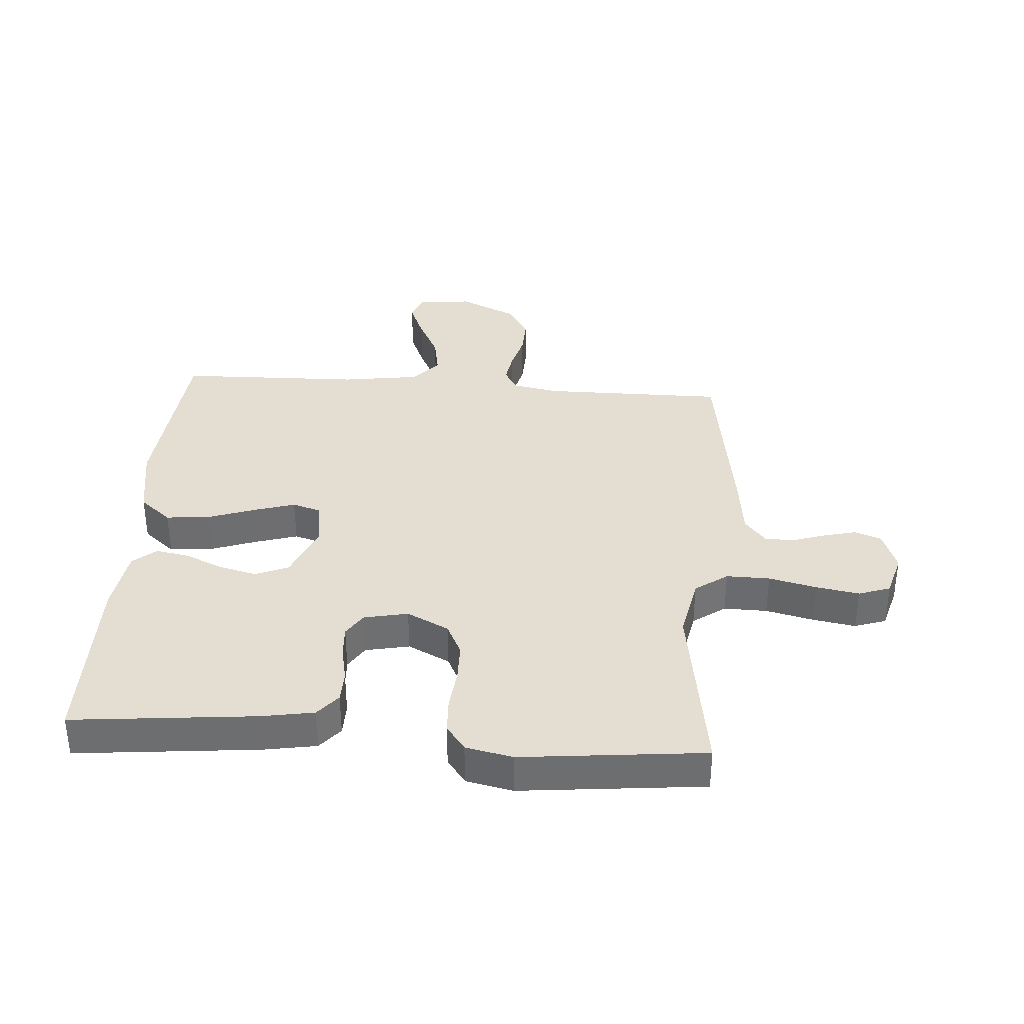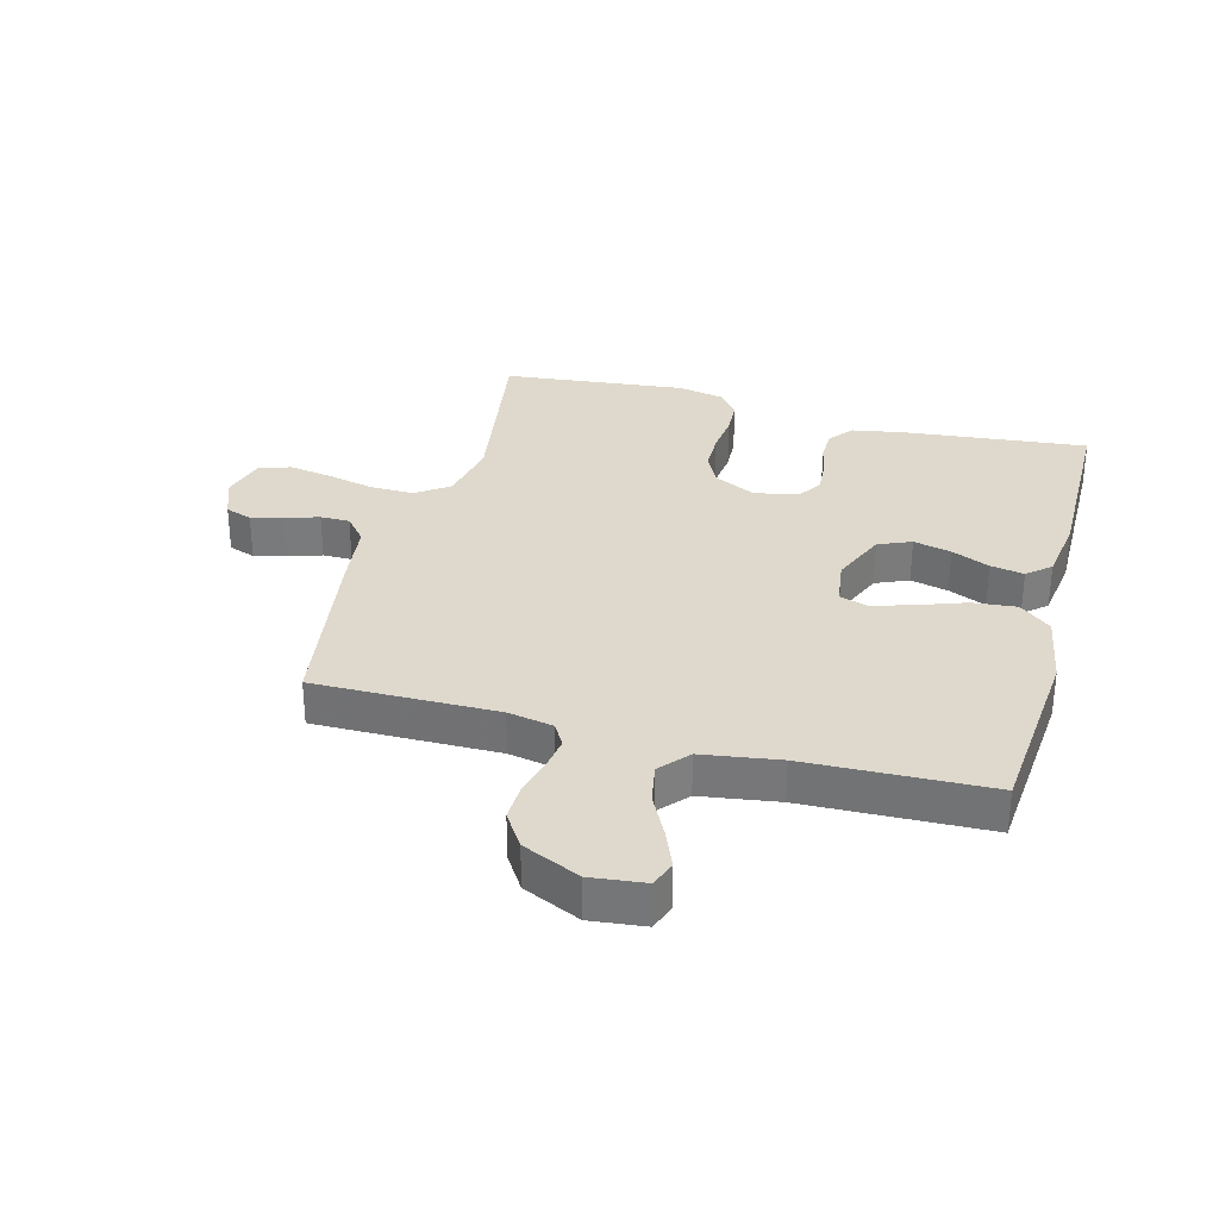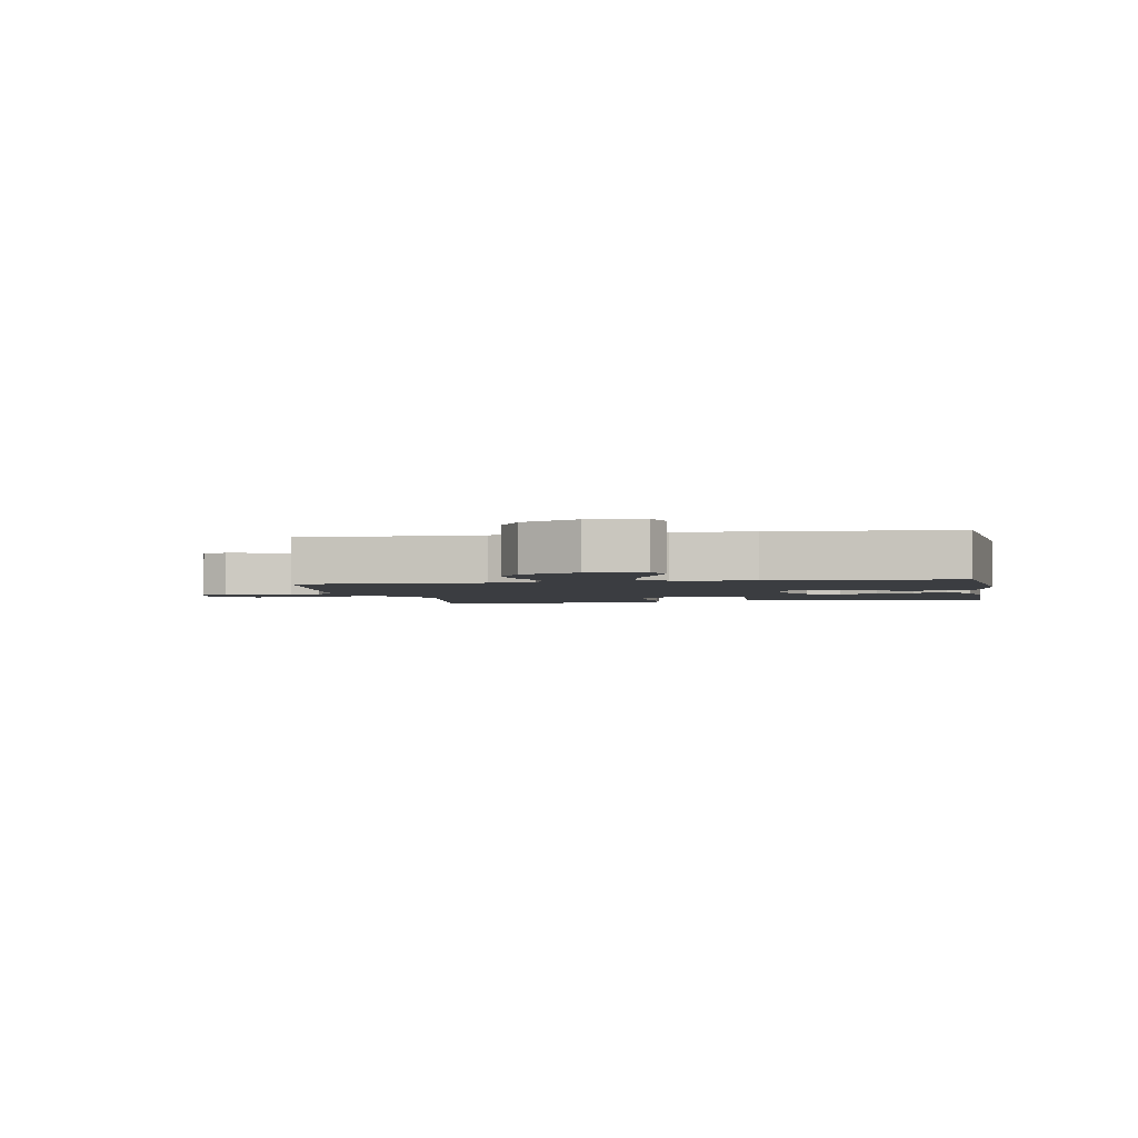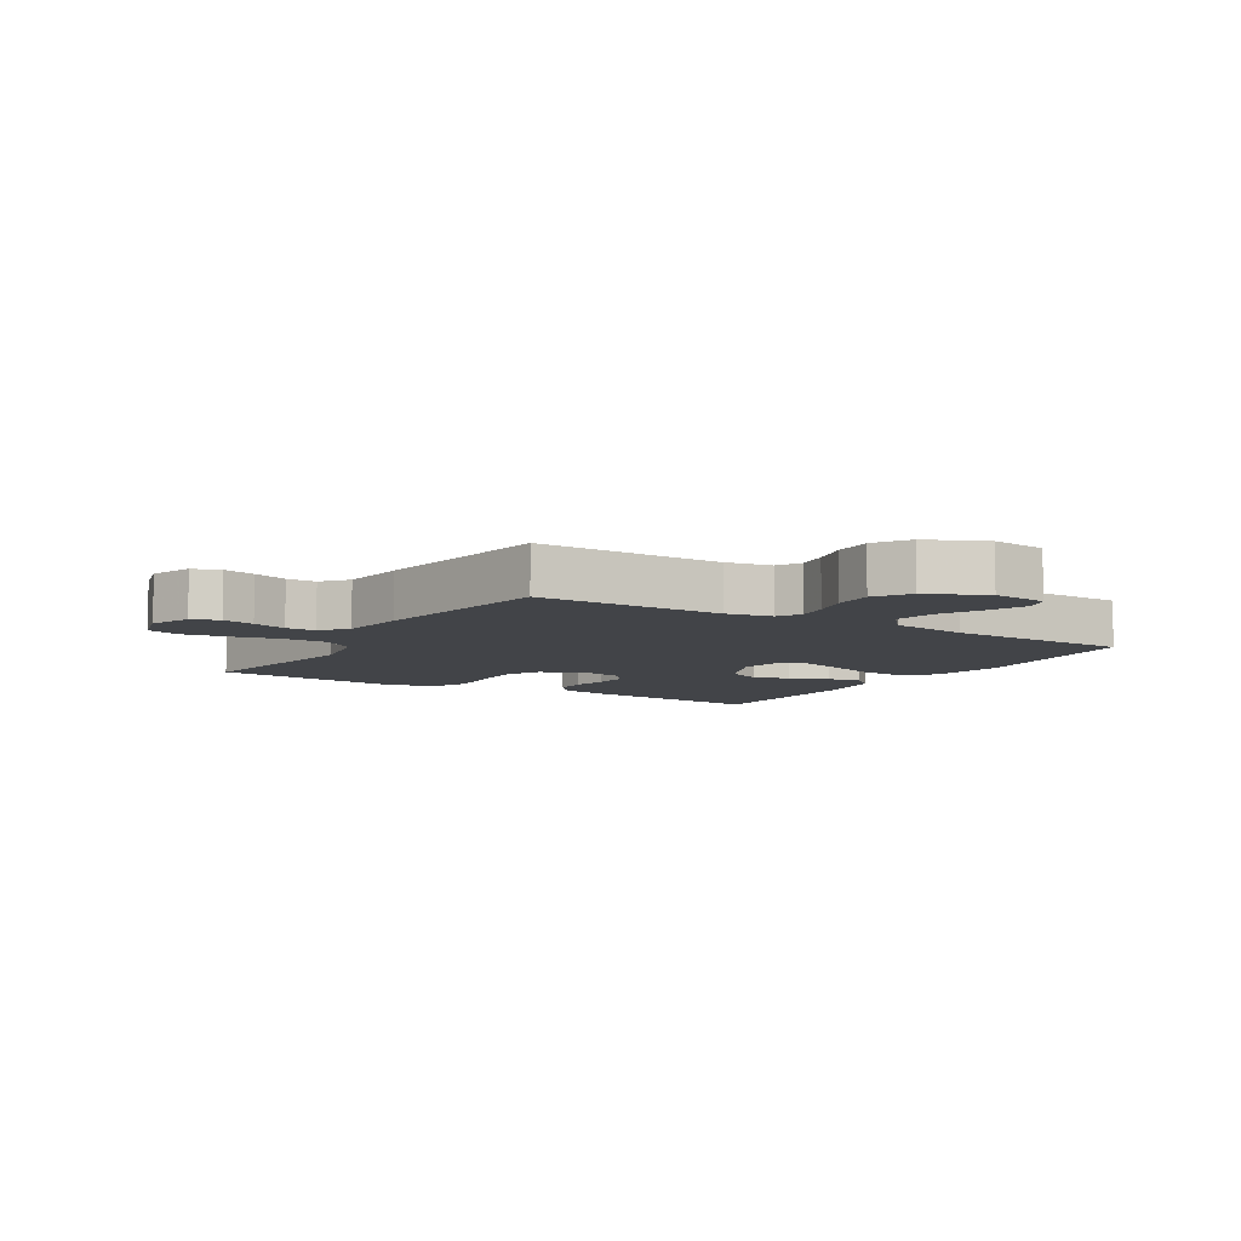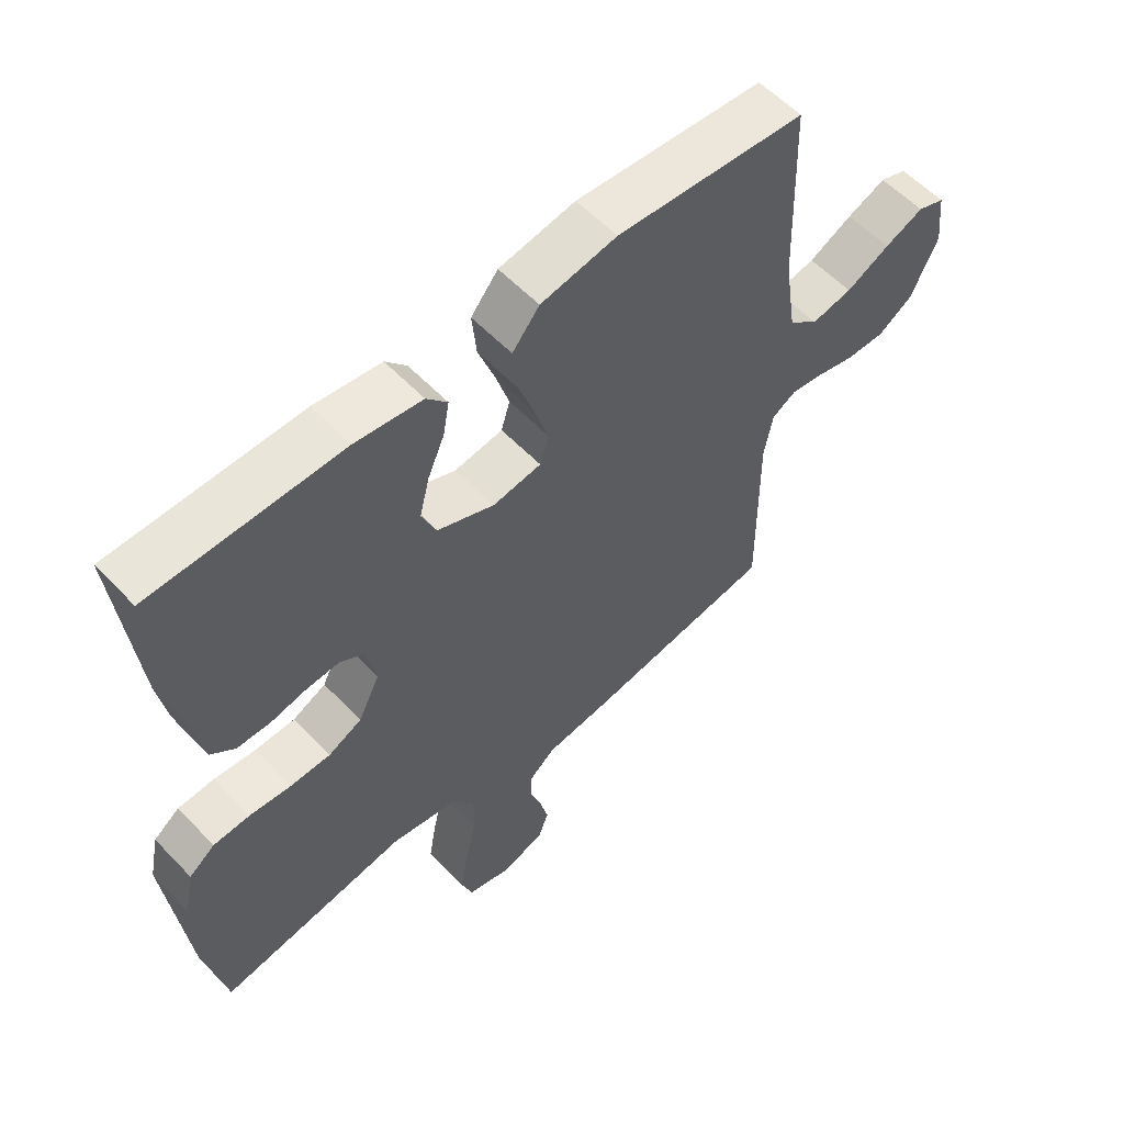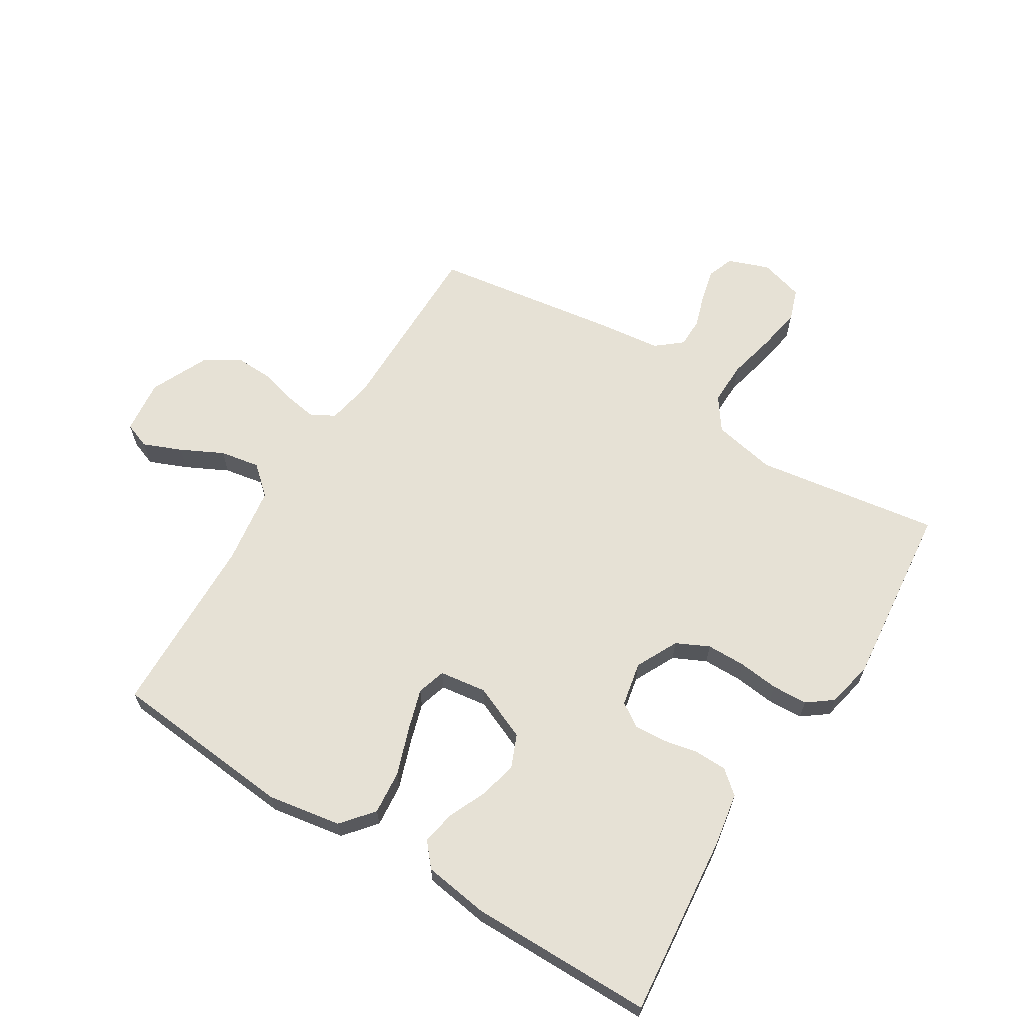
<metadata>
{"format":"obj","ext":"obj","renderer":"f3d","projection":"perspective","resolution":1024,"background":"white","views":[{"elev":36.0,"azim":94.3,"up":"+Y"},{"elev":31.9,"azim":-75.0,"up":"+Y"},{"elev":-2.5,"azim":-79.2,"up":"+Y"},{"elev":-7.7,"azim":-121.6,"up":"+Y"},{"elev":57.5,"azim":137.0,"up":"+Z"},{"elev":64.6,"azim":32.0,"up":"+Y"}]}
</metadata>
<code>
v -0.5 0.07 0.5
v -0.2 0.07 0.526
v -0.079 0.07 0.505
v -0.036 0.07 0.453
v -0.043 0.07 0.381
v -0.07 0.07 0.305
v -0.091 0.07 0.237
v -0.077 0.07 0.19
v 0 0.07 0.179
v 0.09 0.07 0.217
v 0.113 0.07 0.271
v 0.098 0.07 0.333
v 0.071 0.07 0.395
v 0.061 0.07 0.45
v 0.094 0.07 0.488
v 0.2 0.07 0.503
v 0.5 0.07 0.5
v 0.469 0.07 0.2
v 0.454 0.07 0.115
v 0.416 0.07 0.083
v 0.363 0.07 0.082
v 0.306 0.07 0.094
v 0.254 0.07 0.097
v 0.215 0.07 0.072
v 0.2 0.07 0
v 0.234 0.07 -0.069
v 0.287 0.07 -0.095
v 0.351 0.07 -0.096
v 0.417 0.07 -0.089
v 0.475 0.07 -0.092
v 0.516 0.07 -0.123
v 0.532 0.07 -0.2
v 0.5 0.07 -0.5
v 0.2 0.07 -0.453
v 0.097 0.07 -0.473
v 0.059 0.07 -0.526
v 0.06 0.07 -0.597
v 0.078 0.07 -0.675
v 0.09 0.07 -0.746
v 0.072 0.07 -0.798
v 0 0.07 -0.818
v -0.067 0.07 -0.793
v -0.083 0.07 -0.749
v -0.07 0.07 -0.697
v -0.052 0.07 -0.642
v -0.052 0.07 -0.594
v -0.094 0.07 -0.559
v -0.2 0.07 -0.546
v -0.5 0.07 -0.5
v -0.498 0.07 -0.2
v -0.512 0.07 -0.126
v -0.549 0.07 -0.104
v -0.601 0.07 -0.112
v -0.662 0.07 -0.128
v -0.725 0.07 -0.13
v -0.781 0.07 -0.094
v -0.824 0.07 0
v -0.814 0.07 0.089
v -0.771 0.07 0.105
v -0.709 0.07 0.079
v -0.64 0.07 0.044
v -0.575 0.07 0.032
v -0.528 0.07 0.073
v -0.509 0.07 0.2
v -0.5 0 0.5
v -0.2 0 0.526
v -0.079 0 0.505
v -0.036 0 0.453
v -0.043 0 0.381
v -0.07 0 0.305
v -0.091 0 0.237
v -0.077 0 0.19
v 0 0 0.179
v 0.09 0 0.217
v 0.113 0 0.271
v 0.098 0 0.333
v 0.071 0 0.395
v 0.061 0 0.45
v 0.094 0 0.488
v 0.2 0 0.503
v 0.5 0 0.5
v 0.469 0 0.2
v 0.454 0 0.115
v 0.416 0 0.083
v 0.363 0 0.082
v 0.306 0 0.094
v 0.254 0 0.097
v 0.215 0 0.072
v 0.2 0 0
v 0.234 0 -0.069
v 0.287 0 -0.095
v 0.351 0 -0.096
v 0.417 0 -0.089
v 0.475 0 -0.092
v 0.516 0 -0.123
v 0.532 0 -0.2
v 0.5 0 -0.5
v 0.2 0 -0.453
v 0.097 0 -0.473
v 0.059 0 -0.526
v 0.06 0 -0.597
v 0.078 0 -0.675
v 0.09 0 -0.746
v 0.072 0 -0.798
v 0 0 -0.818
v -0.067 0 -0.793
v -0.083 0 -0.749
v -0.07 0 -0.697
v -0.052 0 -0.642
v -0.052 0 -0.594
v -0.094 0 -0.559
v -0.2 0 -0.546
v -0.5 0 -0.5
v -0.498 0 -0.2
v -0.512 0 -0.126
v -0.549 0 -0.104
v -0.601 0 -0.112
v -0.662 0 -0.128
v -0.725 0 -0.13
v -0.781 0 -0.094
v -0.824 0 0
v -0.814 0 0.089
v -0.771 0 0.105
v -0.709 0 0.079
v -0.64 0 0.044
v -0.575 0 0.032
v -0.528 0 0.073
v -0.509 0 0.2
f 59 60 61
f 58 59 61
f 57 58 61
f 56 57 61
f 55 56 61
f 54 55 61
f 53 54 61
f 52 53 61 62
f 51 52 62 63
f 47 48 49 50
f 51 63 64
f 50 51 64
f 47 50 64
f 46 47 64
f 43 44 45
f 42 43 45
f 41 42 45
f 40 41 45
f 39 40 45
f 38 39 45
f 37 38 45
f 36 37 45 46
f 32 33 34
f 31 32 34
f 30 31 34
f 29 30 34
f 28 29 34
f 27 28 34 35
f 36 46 64
f 35 36 64
f 27 35 64
f 26 27 64
f 20 21 22
f 19 20 22
f 18 19 22
f 17 18 22
f 16 17 22
f 15 16 22
f 14 15 22
f 13 14 22
f 12 13 22
f 11 12 22 23
f 10 11 23 24
f 4 5 6
f 3 4 6
f 2 3 6
f 1 2 6
f 64 1 6
f 64 6 7
f 25 26 64
f 9 10 24 25
f 8 9 25 64
f 7 8 64
f 125 124 123
f 125 123 122
f 125 122 121
f 125 121 120
f 125 120 119
f 125 119 118
f 125 118 117
f 126 125 117 116
f 127 126 116 115
f 114 113 112 111
f 128 127 115
f 128 115 114
f 128 114 111
f 128 111 110
f 109 108 107
f 109 107 106
f 109 106 105
f 109 105 104
f 109 104 103
f 109 103 102
f 109 102 101
f 110 109 101 100
f 98 97 96
f 98 96 95
f 98 95 94
f 98 94 93
f 98 93 92
f 99 98 92 91
f 128 110 100
f 128 100 99
f 128 99 91
f 128 91 90
f 86 85 84
f 86 84 83
f 86 83 82
f 86 82 81
f 86 81 80
f 86 80 79
f 86 79 78
f 86 78 77
f 86 77 76
f 87 86 76 75
f 88 87 75 74
f 70 69 68
f 70 68 67
f 70 67 66
f 70 66 65
f 70 65 128
f 71 70 128
f 128 90 89
f 89 88 74 73
f 128 89 73 72
f 128 72 71
f 1 65 66 2
f 2 66 67 3
f 3 67 68 4
f 4 68 69 5
f 5 69 70 6
f 6 70 71 7
f 7 71 72 8
f 8 72 73 9
f 9 73 74 10
f 10 74 75 11
f 11 75 76 12
f 12 76 77 13
f 13 77 78 14
f 14 78 79 15
f 15 79 80 16
f 16 80 81 17
f 17 81 82 18
f 18 82 83 19
f 19 83 84 20
f 20 84 85 21
f 21 85 86 22
f 22 86 87 23
f 23 87 88 24
f 24 88 89 25
f 25 89 90 26
f 26 90 91 27
f 27 91 92 28
f 28 92 93 29
f 29 93 94 30
f 30 94 95 31
f 31 95 96 32
f 32 96 97 33
f 33 97 98 34
f 34 98 99 35
f 35 99 100 36
f 36 100 101 37
f 37 101 102 38
f 38 102 103 39
f 39 103 104 40
f 40 104 105 41
f 41 105 106 42
f 42 106 107 43
f 43 107 108 44
f 44 108 109 45
f 45 109 110 46
f 46 110 111 47
f 47 111 112 48
f 48 112 113 49
f 49 113 114 50
f 50 114 115 51
f 51 115 116 52
f 52 116 117 53
f 53 117 118 54
f 54 118 119 55
f 55 119 120 56
f 56 120 121 57
f 57 121 122 58
f 58 122 123 59
f 59 123 124 60
f 60 124 125 61
f 61 125 126 62
f 62 126 127 63
f 63 127 128 64
f 64 128 65 1

</code>
